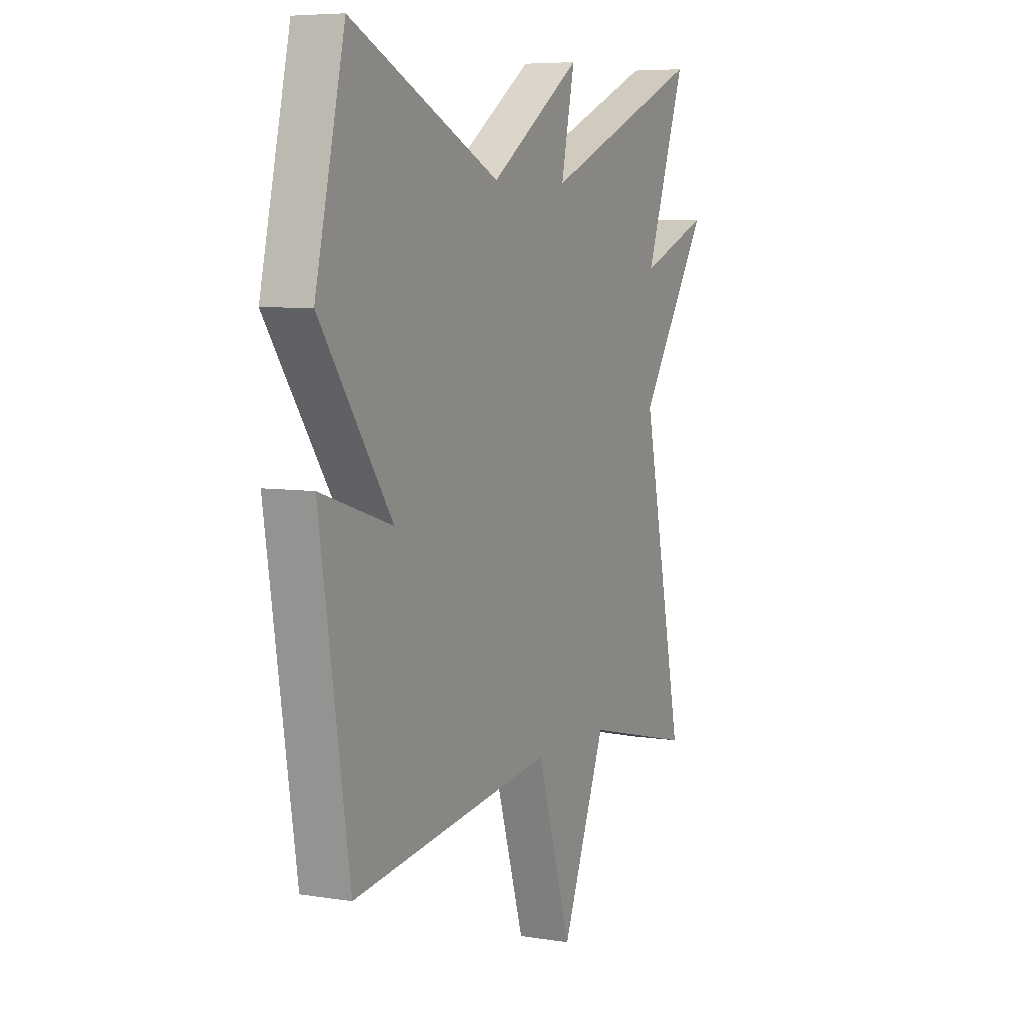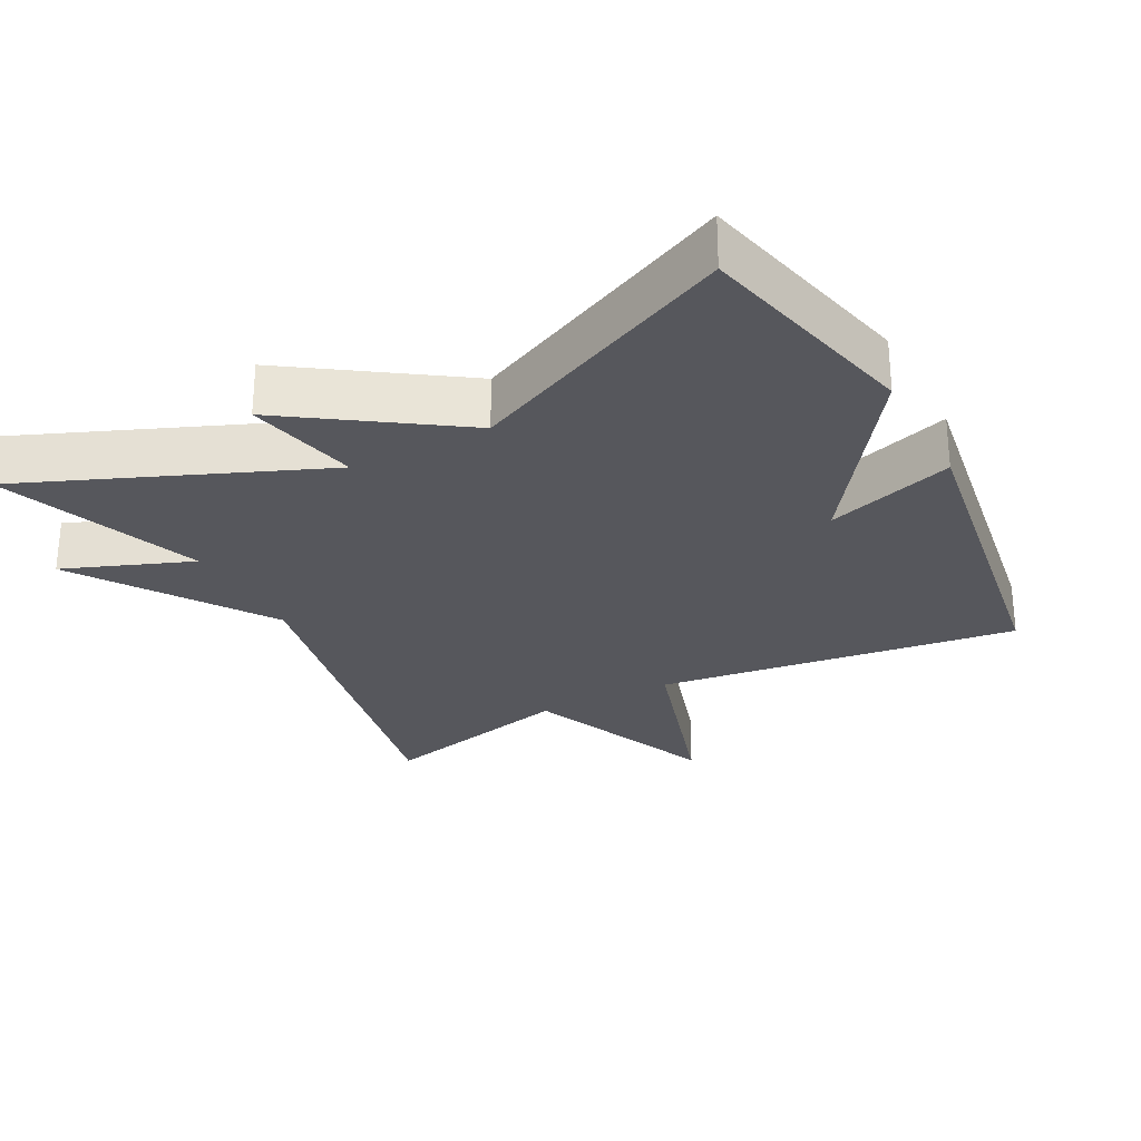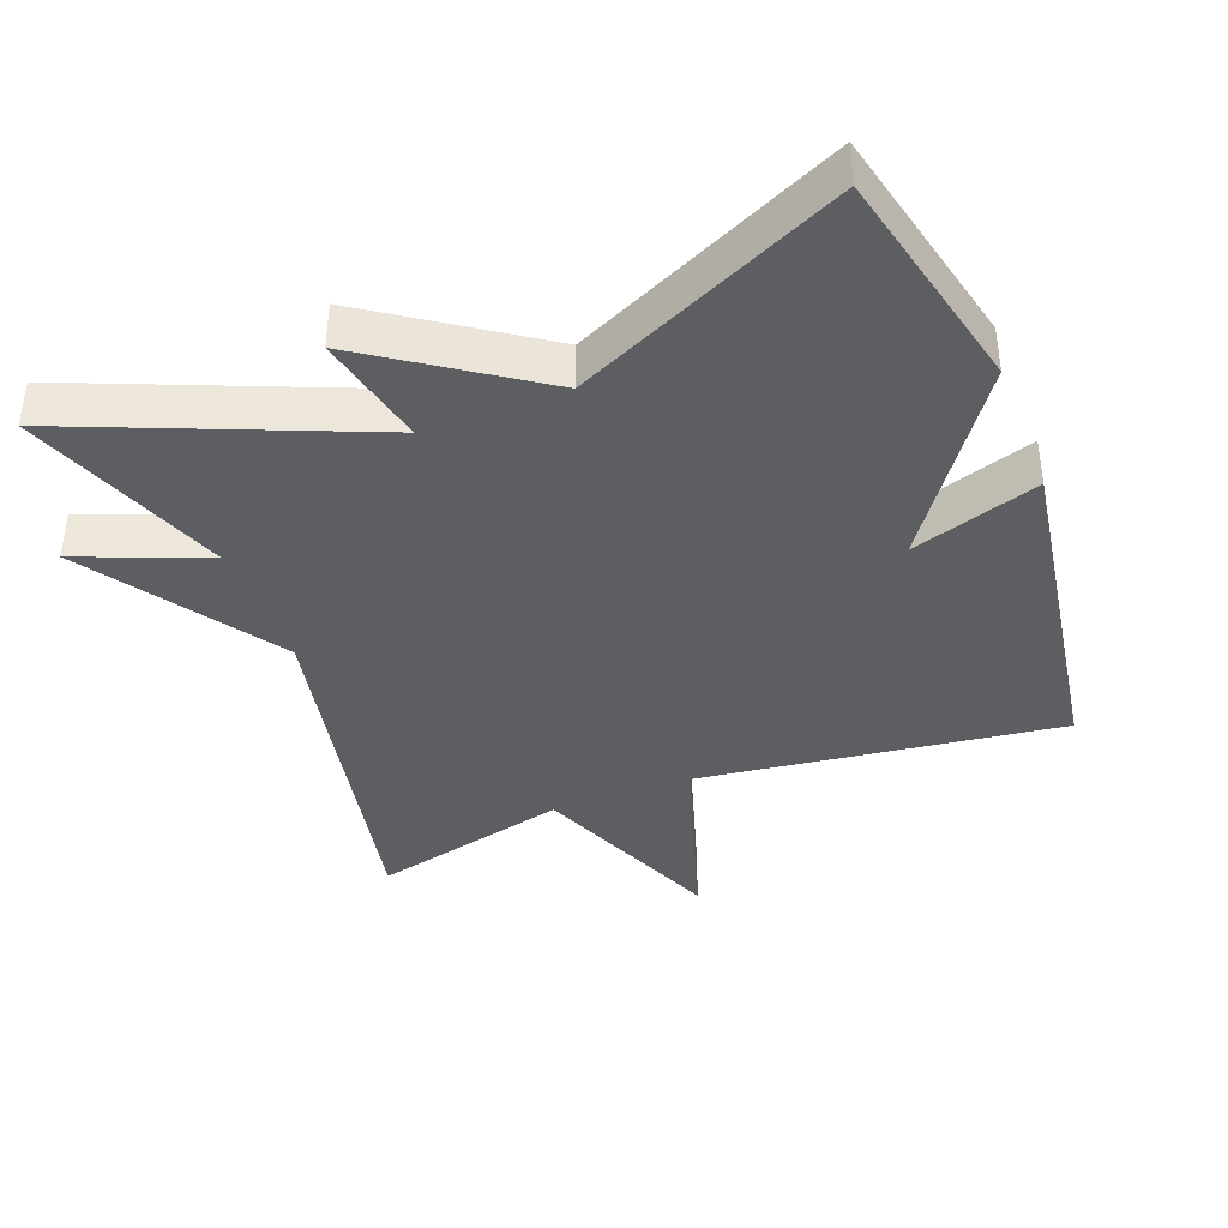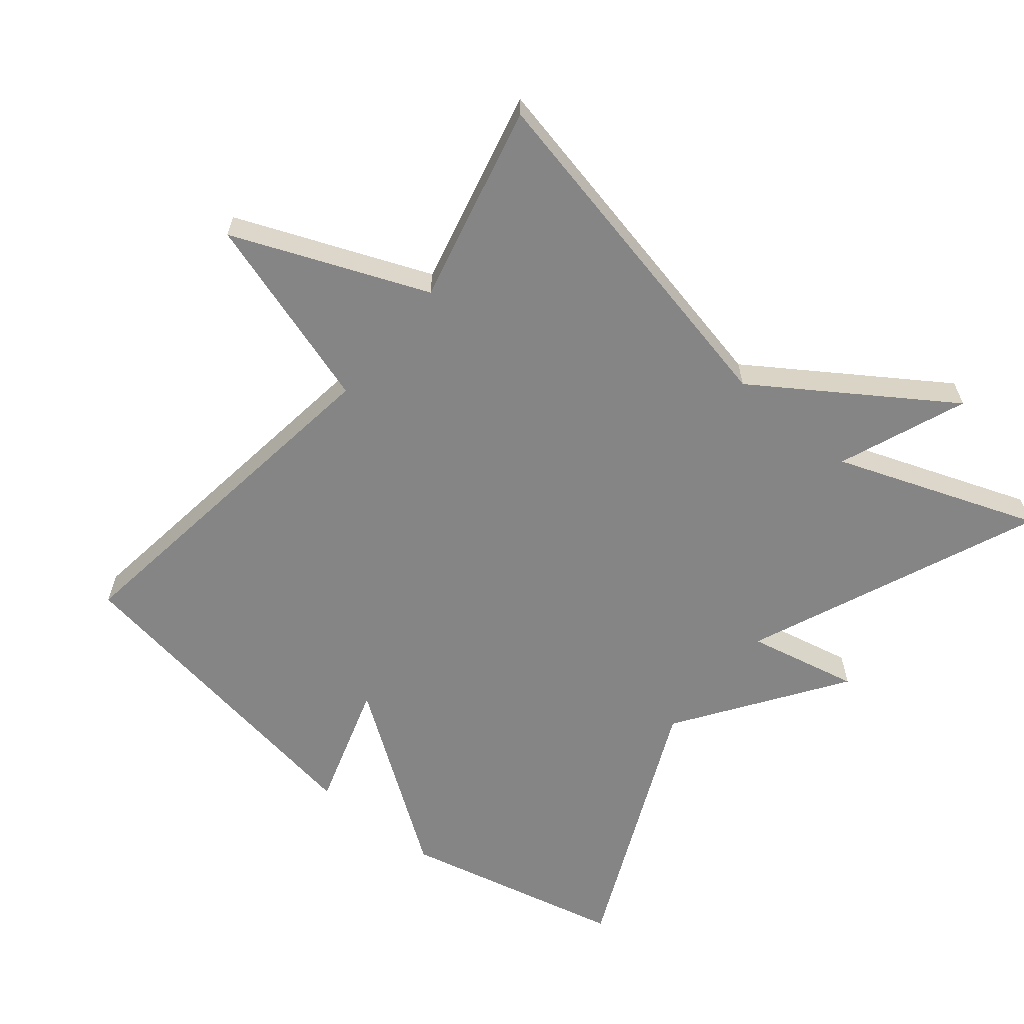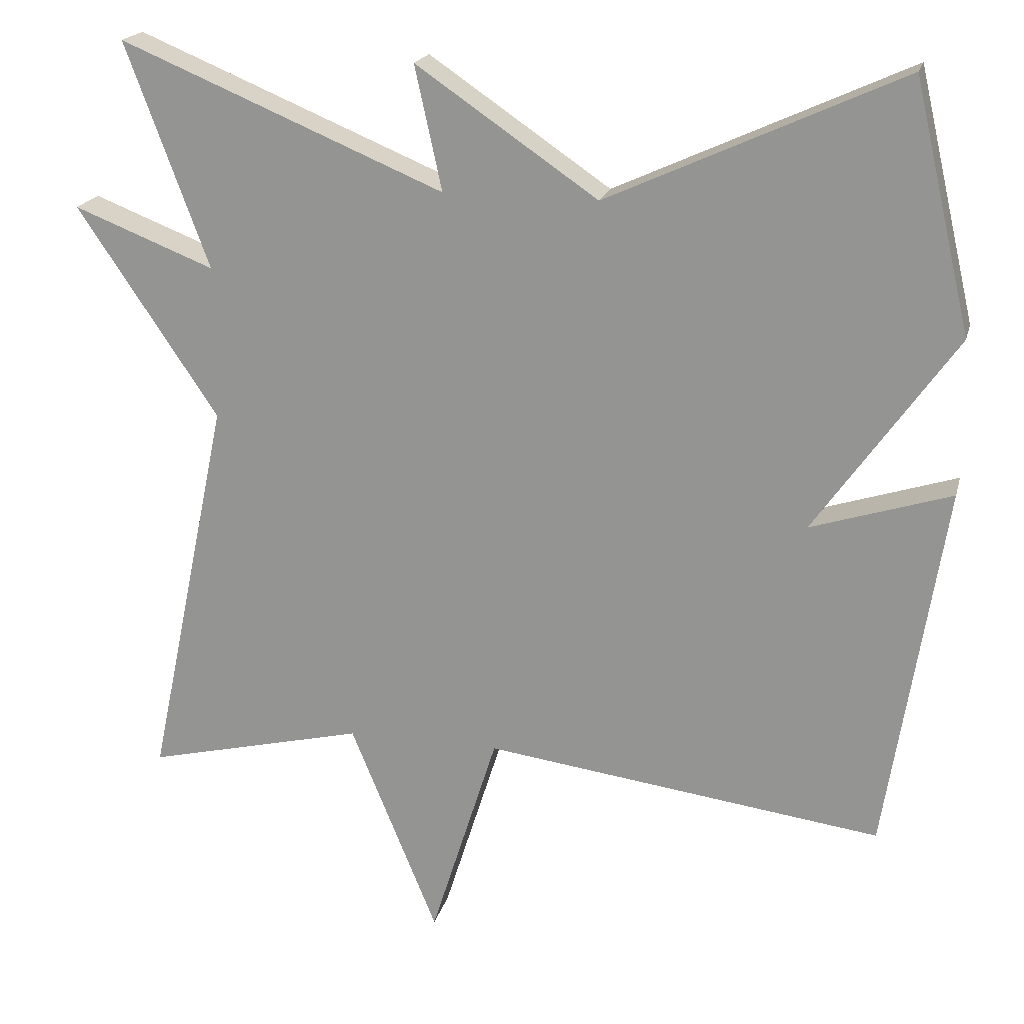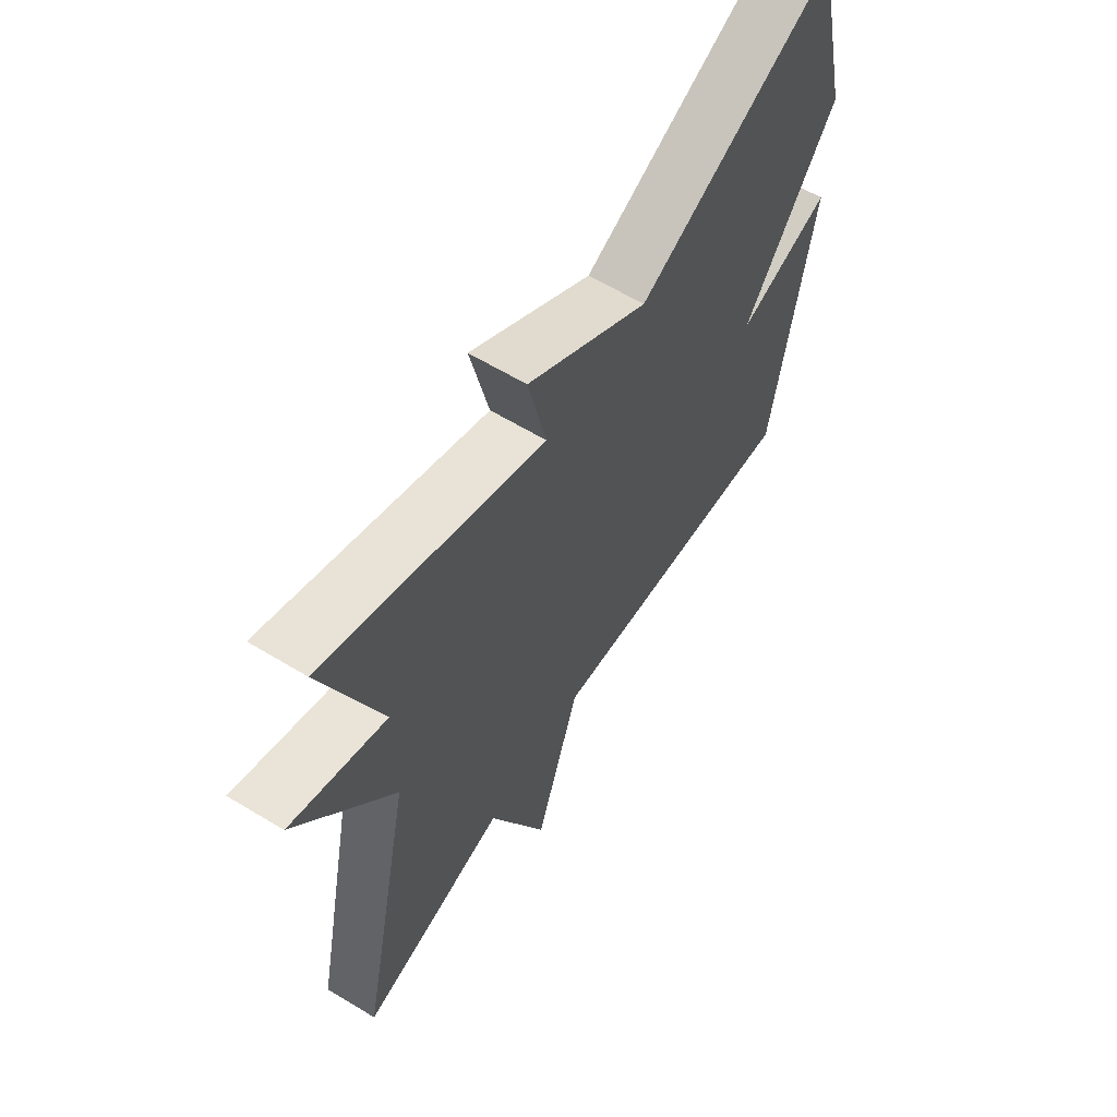
<metadata>
{"format":"obj","ext":"obj","renderer":"f3d","projection":"perspective","resolution":1024,"background":"white","views":[{"elev":6.4,"azim":115.4,"up":"+Z"},{"elev":-27.6,"azim":27.9,"up":"+Y"},{"elev":-39.4,"azim":21.1,"up":"+Y"},{"elev":-61.7,"azim":-129.4,"up":"+Y"},{"elev":19.7,"azim":13.8,"up":"+Z"},{"elev":62.1,"azim":-58.4,"up":"+Z"}]}
</metadata>
<code>
v 0.5 0.07 0.5
v 0.575 0.07 0.179
v 0.393 0.07 -0.079
v 0.575 0.07 -0.021
v 0.5 0.07 -0.5
v -0.016 0.07 -0.432
v -0.103 0.07 -0.708
v -0.216 0.07 -0.432
v -0.5 0.07 -0.5
v -0.393 0.07 0.01
v -0.575 0.07 0.281
v -0.393 0.07 0.21
v -0.5 0.07 0.5
v -0.081 0.07 0.326
v -0.116 0.07 0.486
v 0.119 0.07 0.326
v 0.5 0 0.5
v 0.575 0 0.179
v 0.393 0 -0.079
v 0.575 0 -0.021
v 0.5 0 -0.5
v -0.016 0 -0.432
v -0.103 0 -0.708
v -0.216 0 -0.432
v -0.5 0 -0.5
v -0.393 0 0.01
v -0.575 0 0.281
v -0.393 0 0.21
v -0.5 0 0.5
v -0.081 0 0.326
v -0.116 0 0.486
v 0.119 0 0.326
f 14 15 16
f 12 13 14
f 12 14 16
f 10 11 12
f 10 12 16
f 1 2 3
f 16 1 3
f 10 16 3
f 9 10 3
f 8 9 3
f 6 7 8
f 3 4 5 6
f 3 6 8
f 32 31 30
f 30 29 28
f 32 30 28
f 28 27 26
f 32 28 26
f 19 18 17
f 19 17 32
f 19 32 26
f 19 26 25
f 19 25 24
f 24 23 22
f 22 21 20 19
f 24 22 19
f 1 17 18 2
f 2 18 19 3
f 3 19 20 4
f 4 20 21 5
f 5 21 22 6
f 6 22 23 7
f 7 23 24 8
f 8 24 25 9
f 9 25 26 10
f 10 26 27 11
f 11 27 28 12
f 12 28 29 13
f 13 29 30 14
f 14 30 31 15
f 15 31 32 16
f 16 32 17 1

</code>
